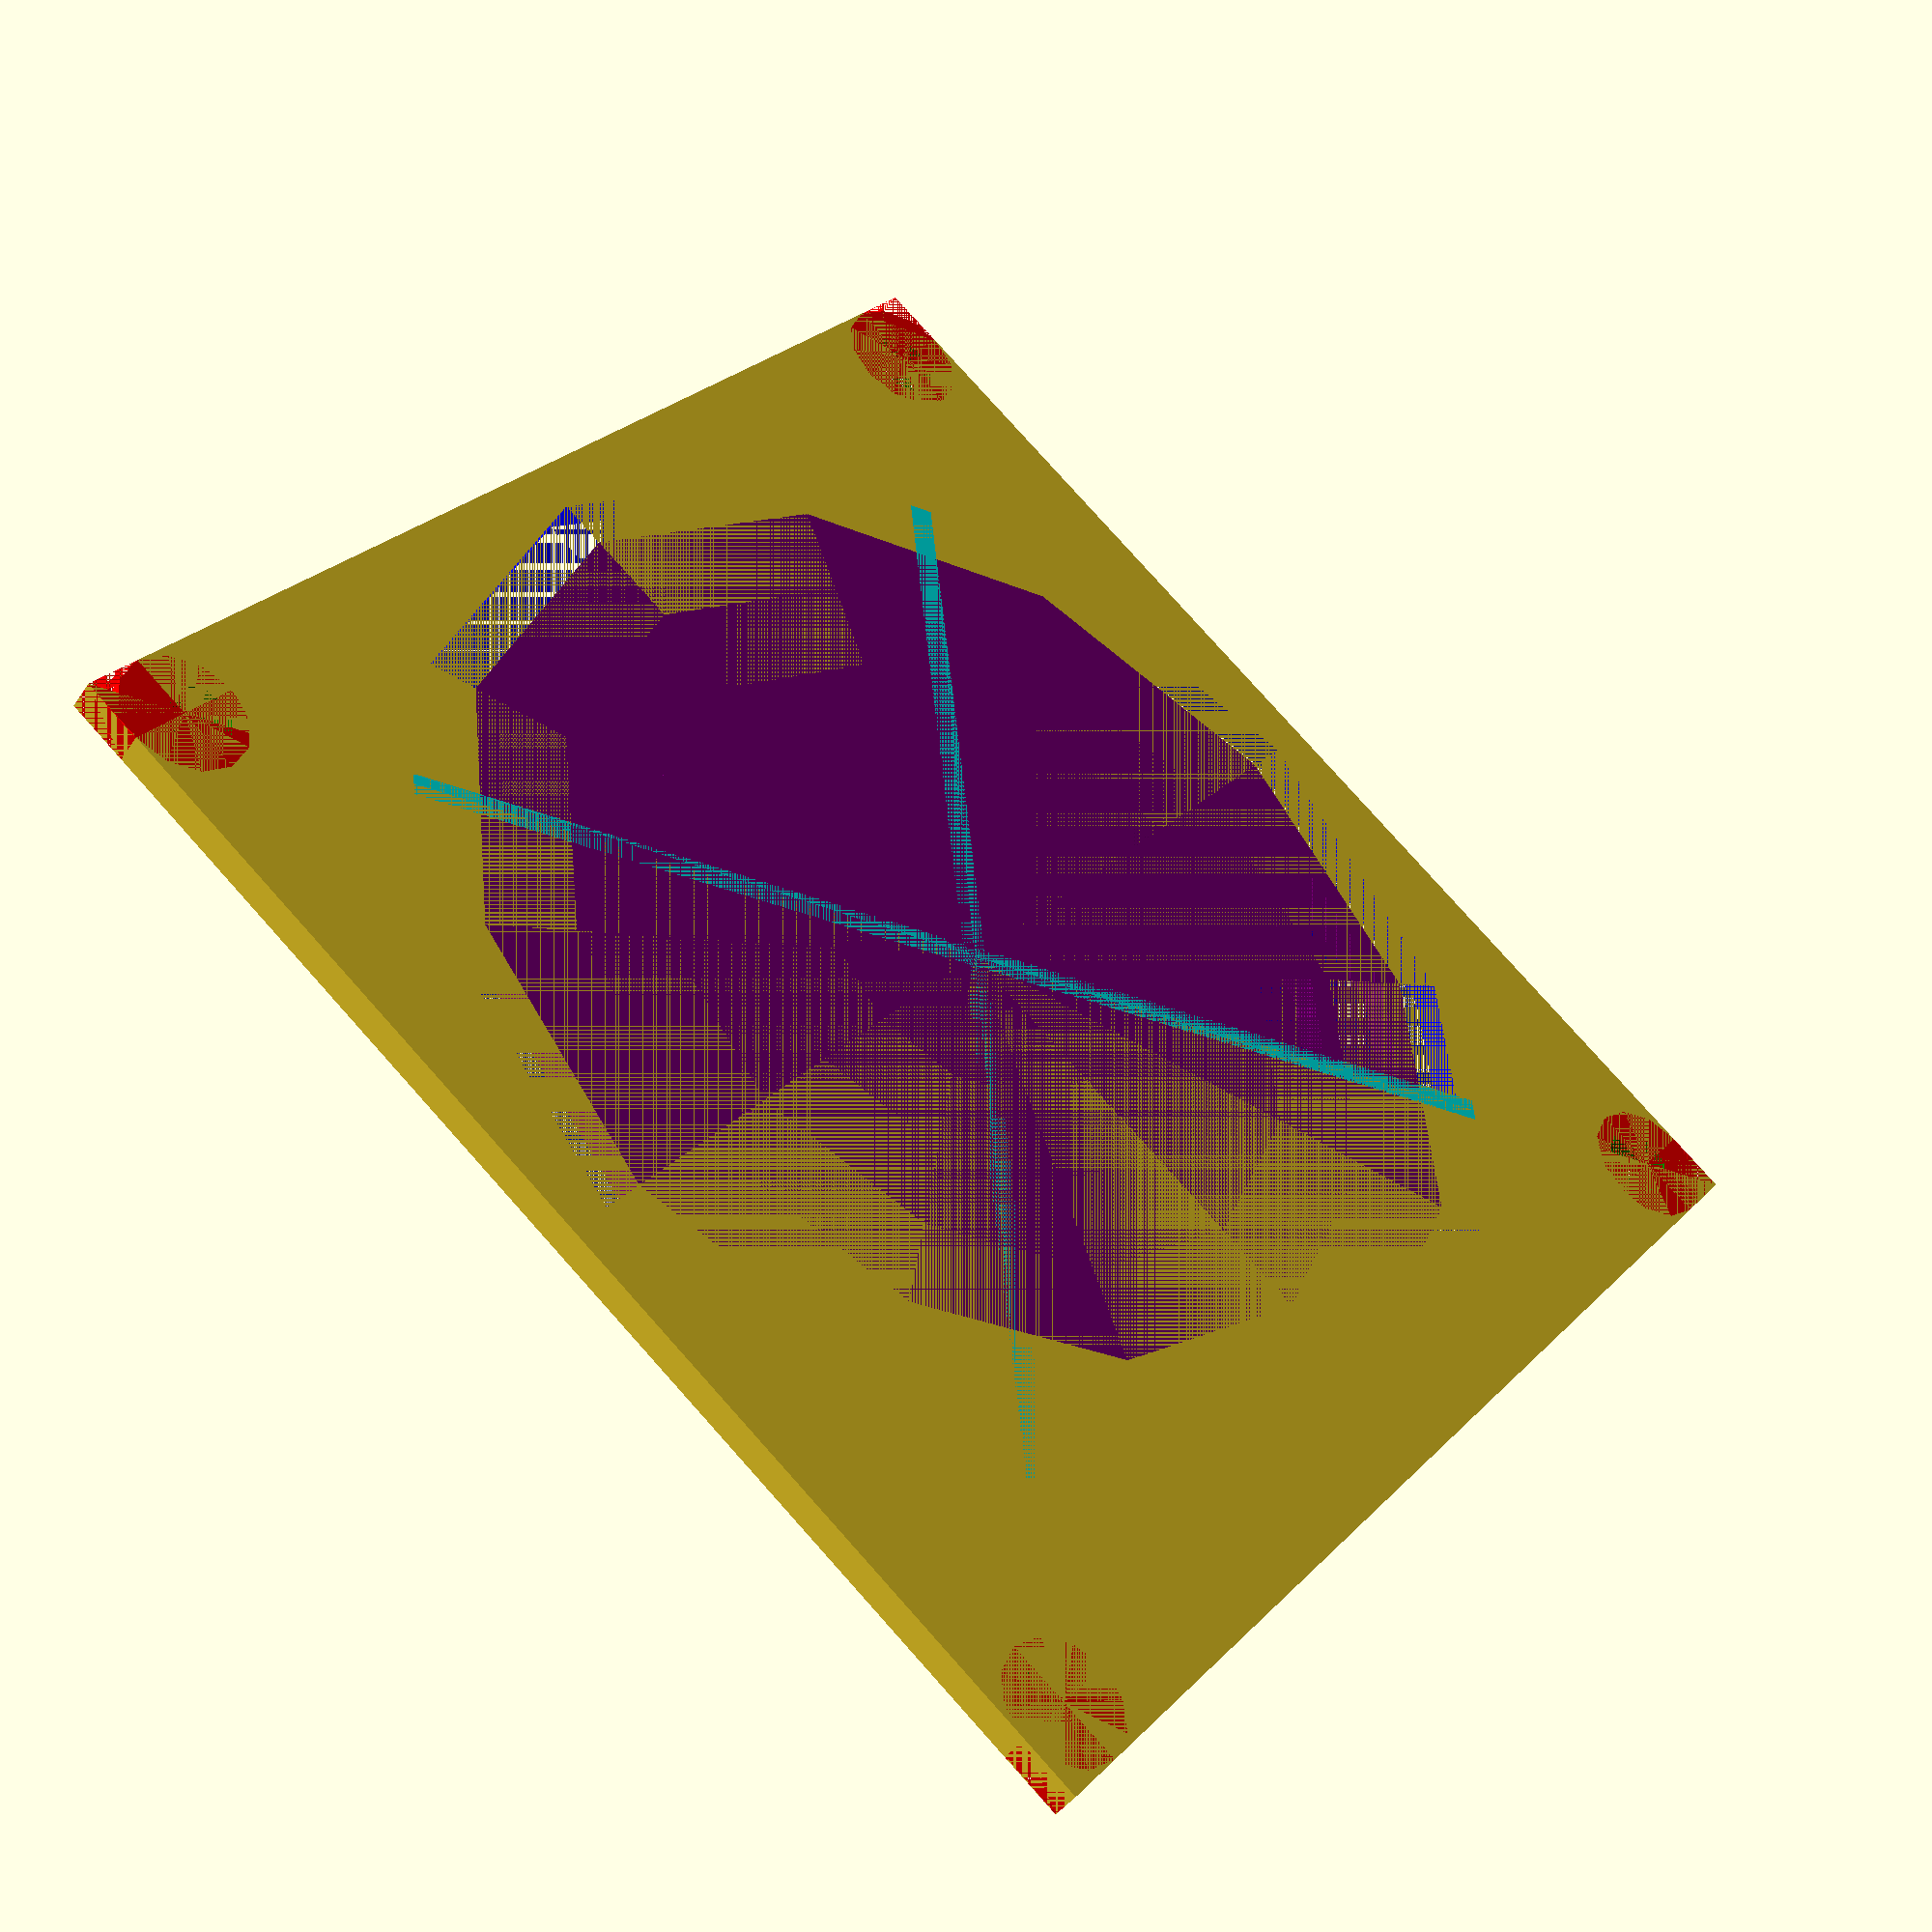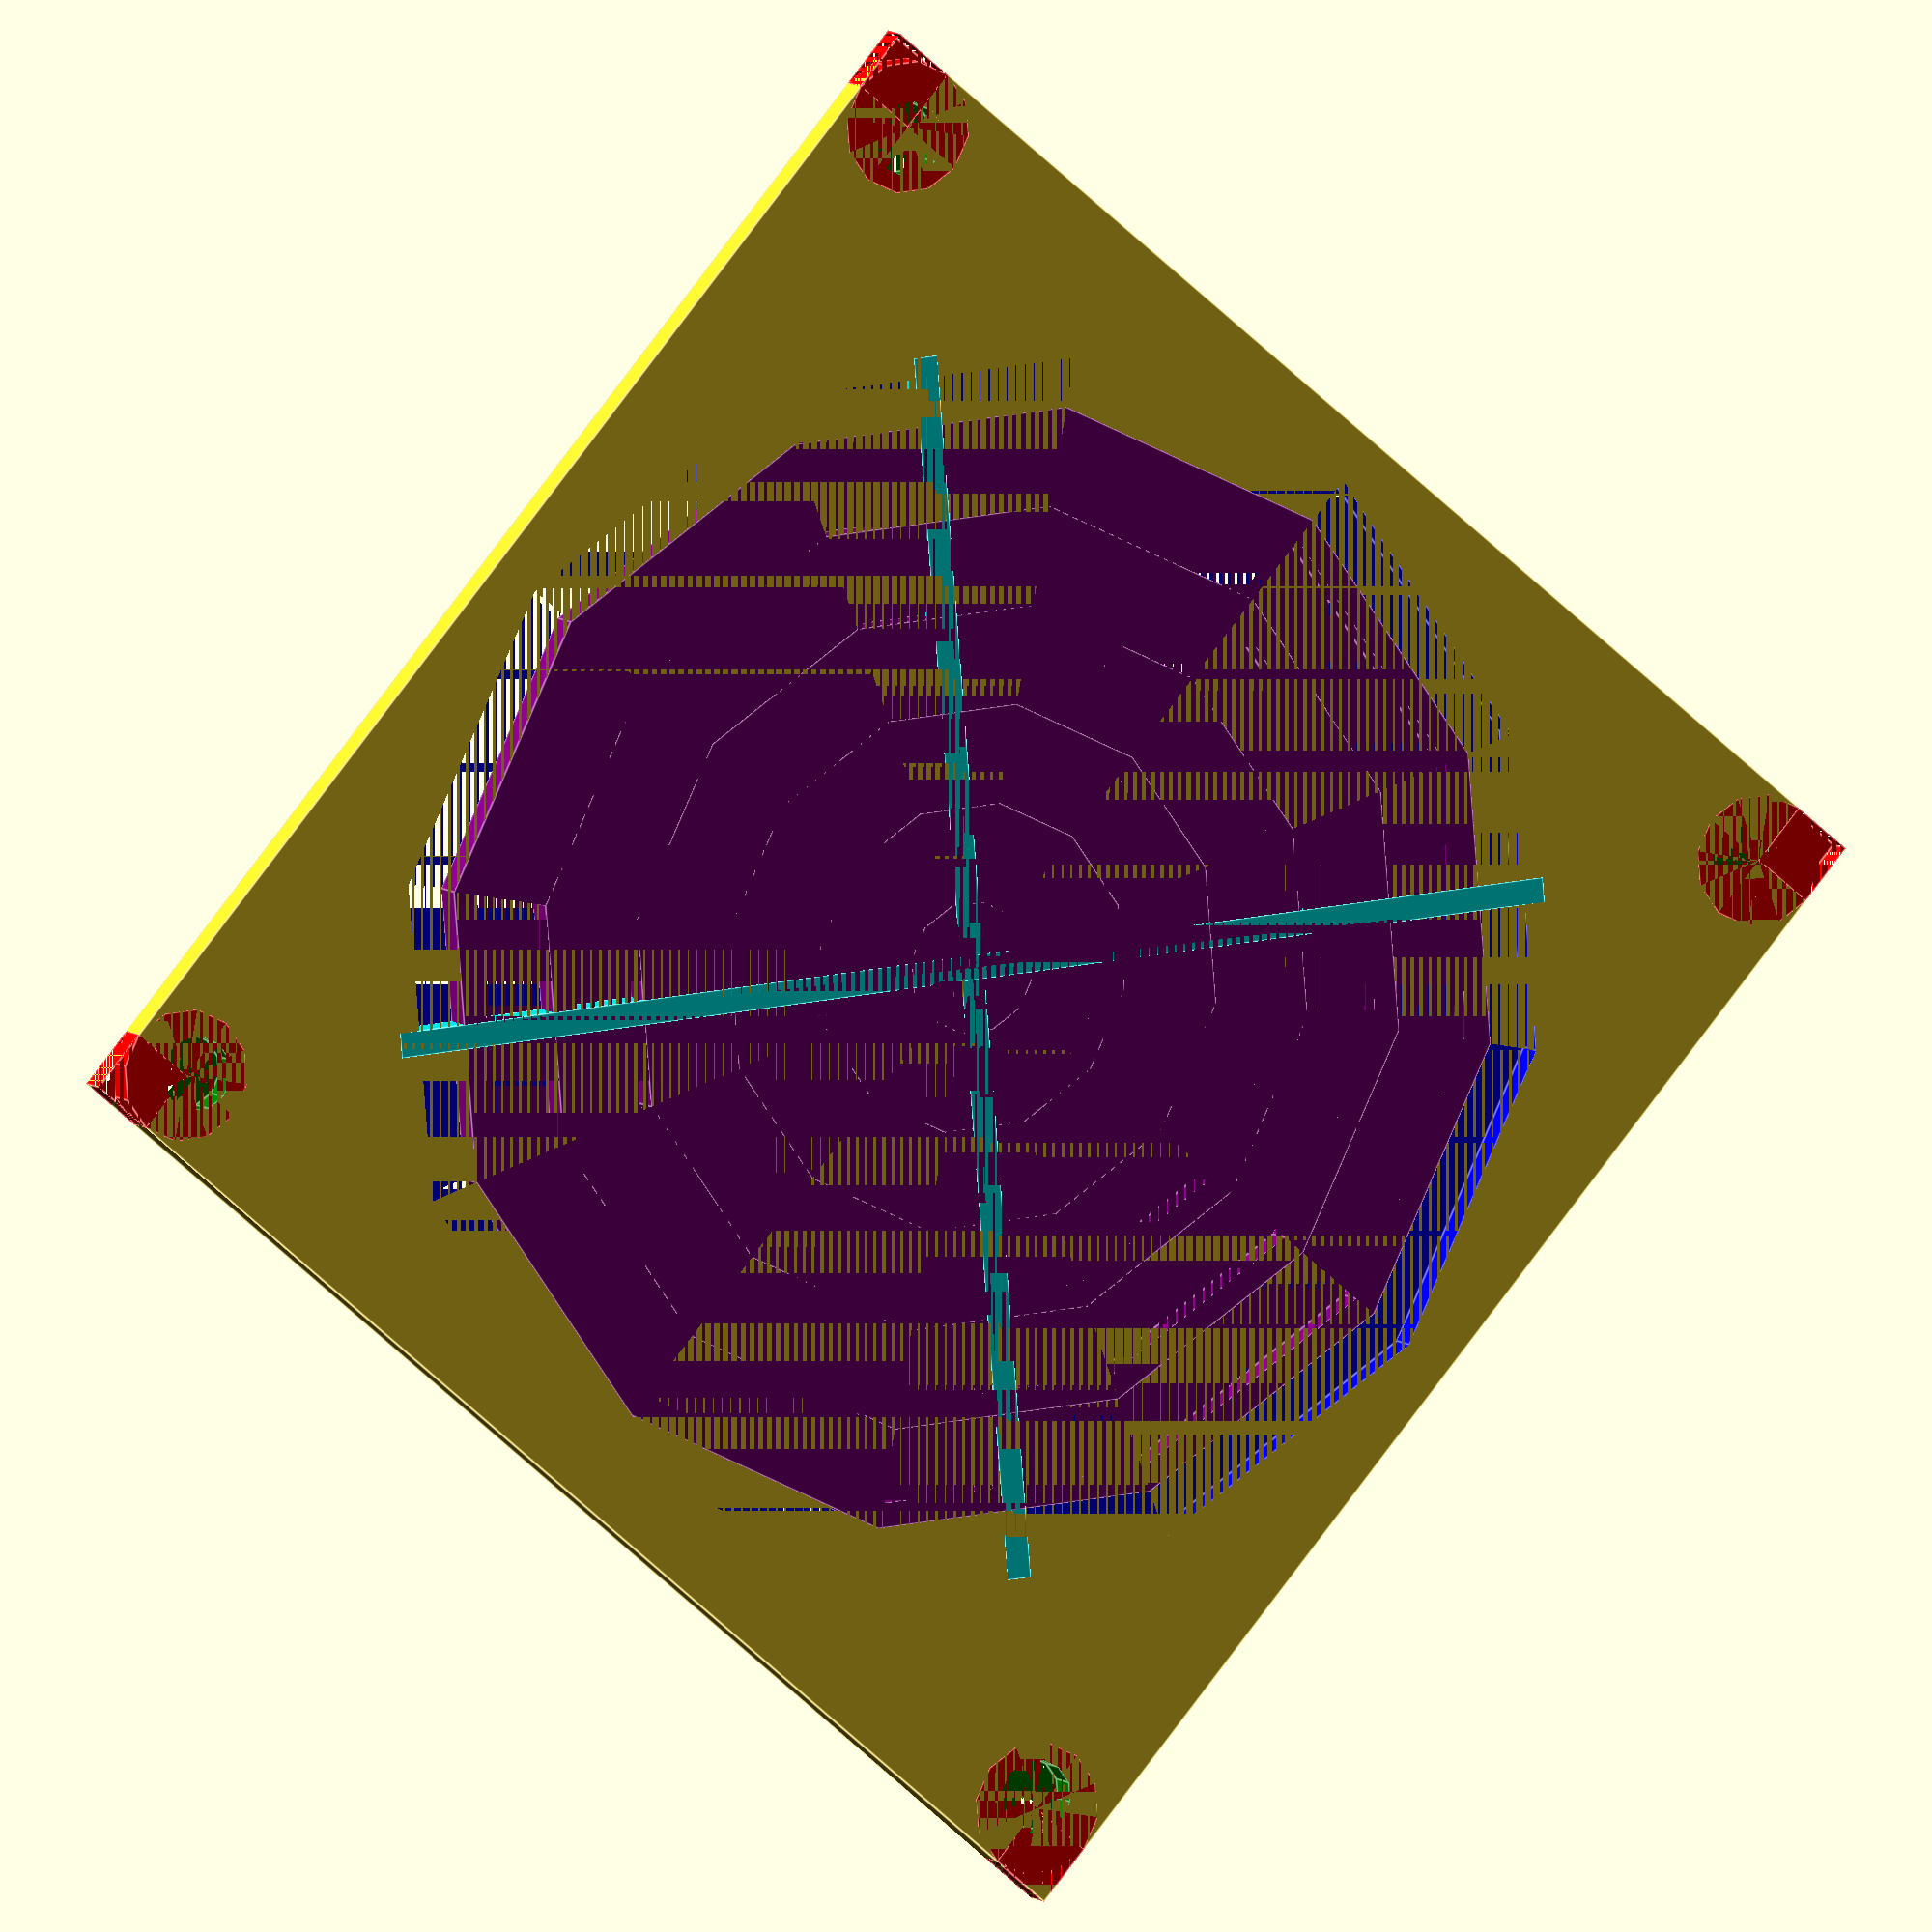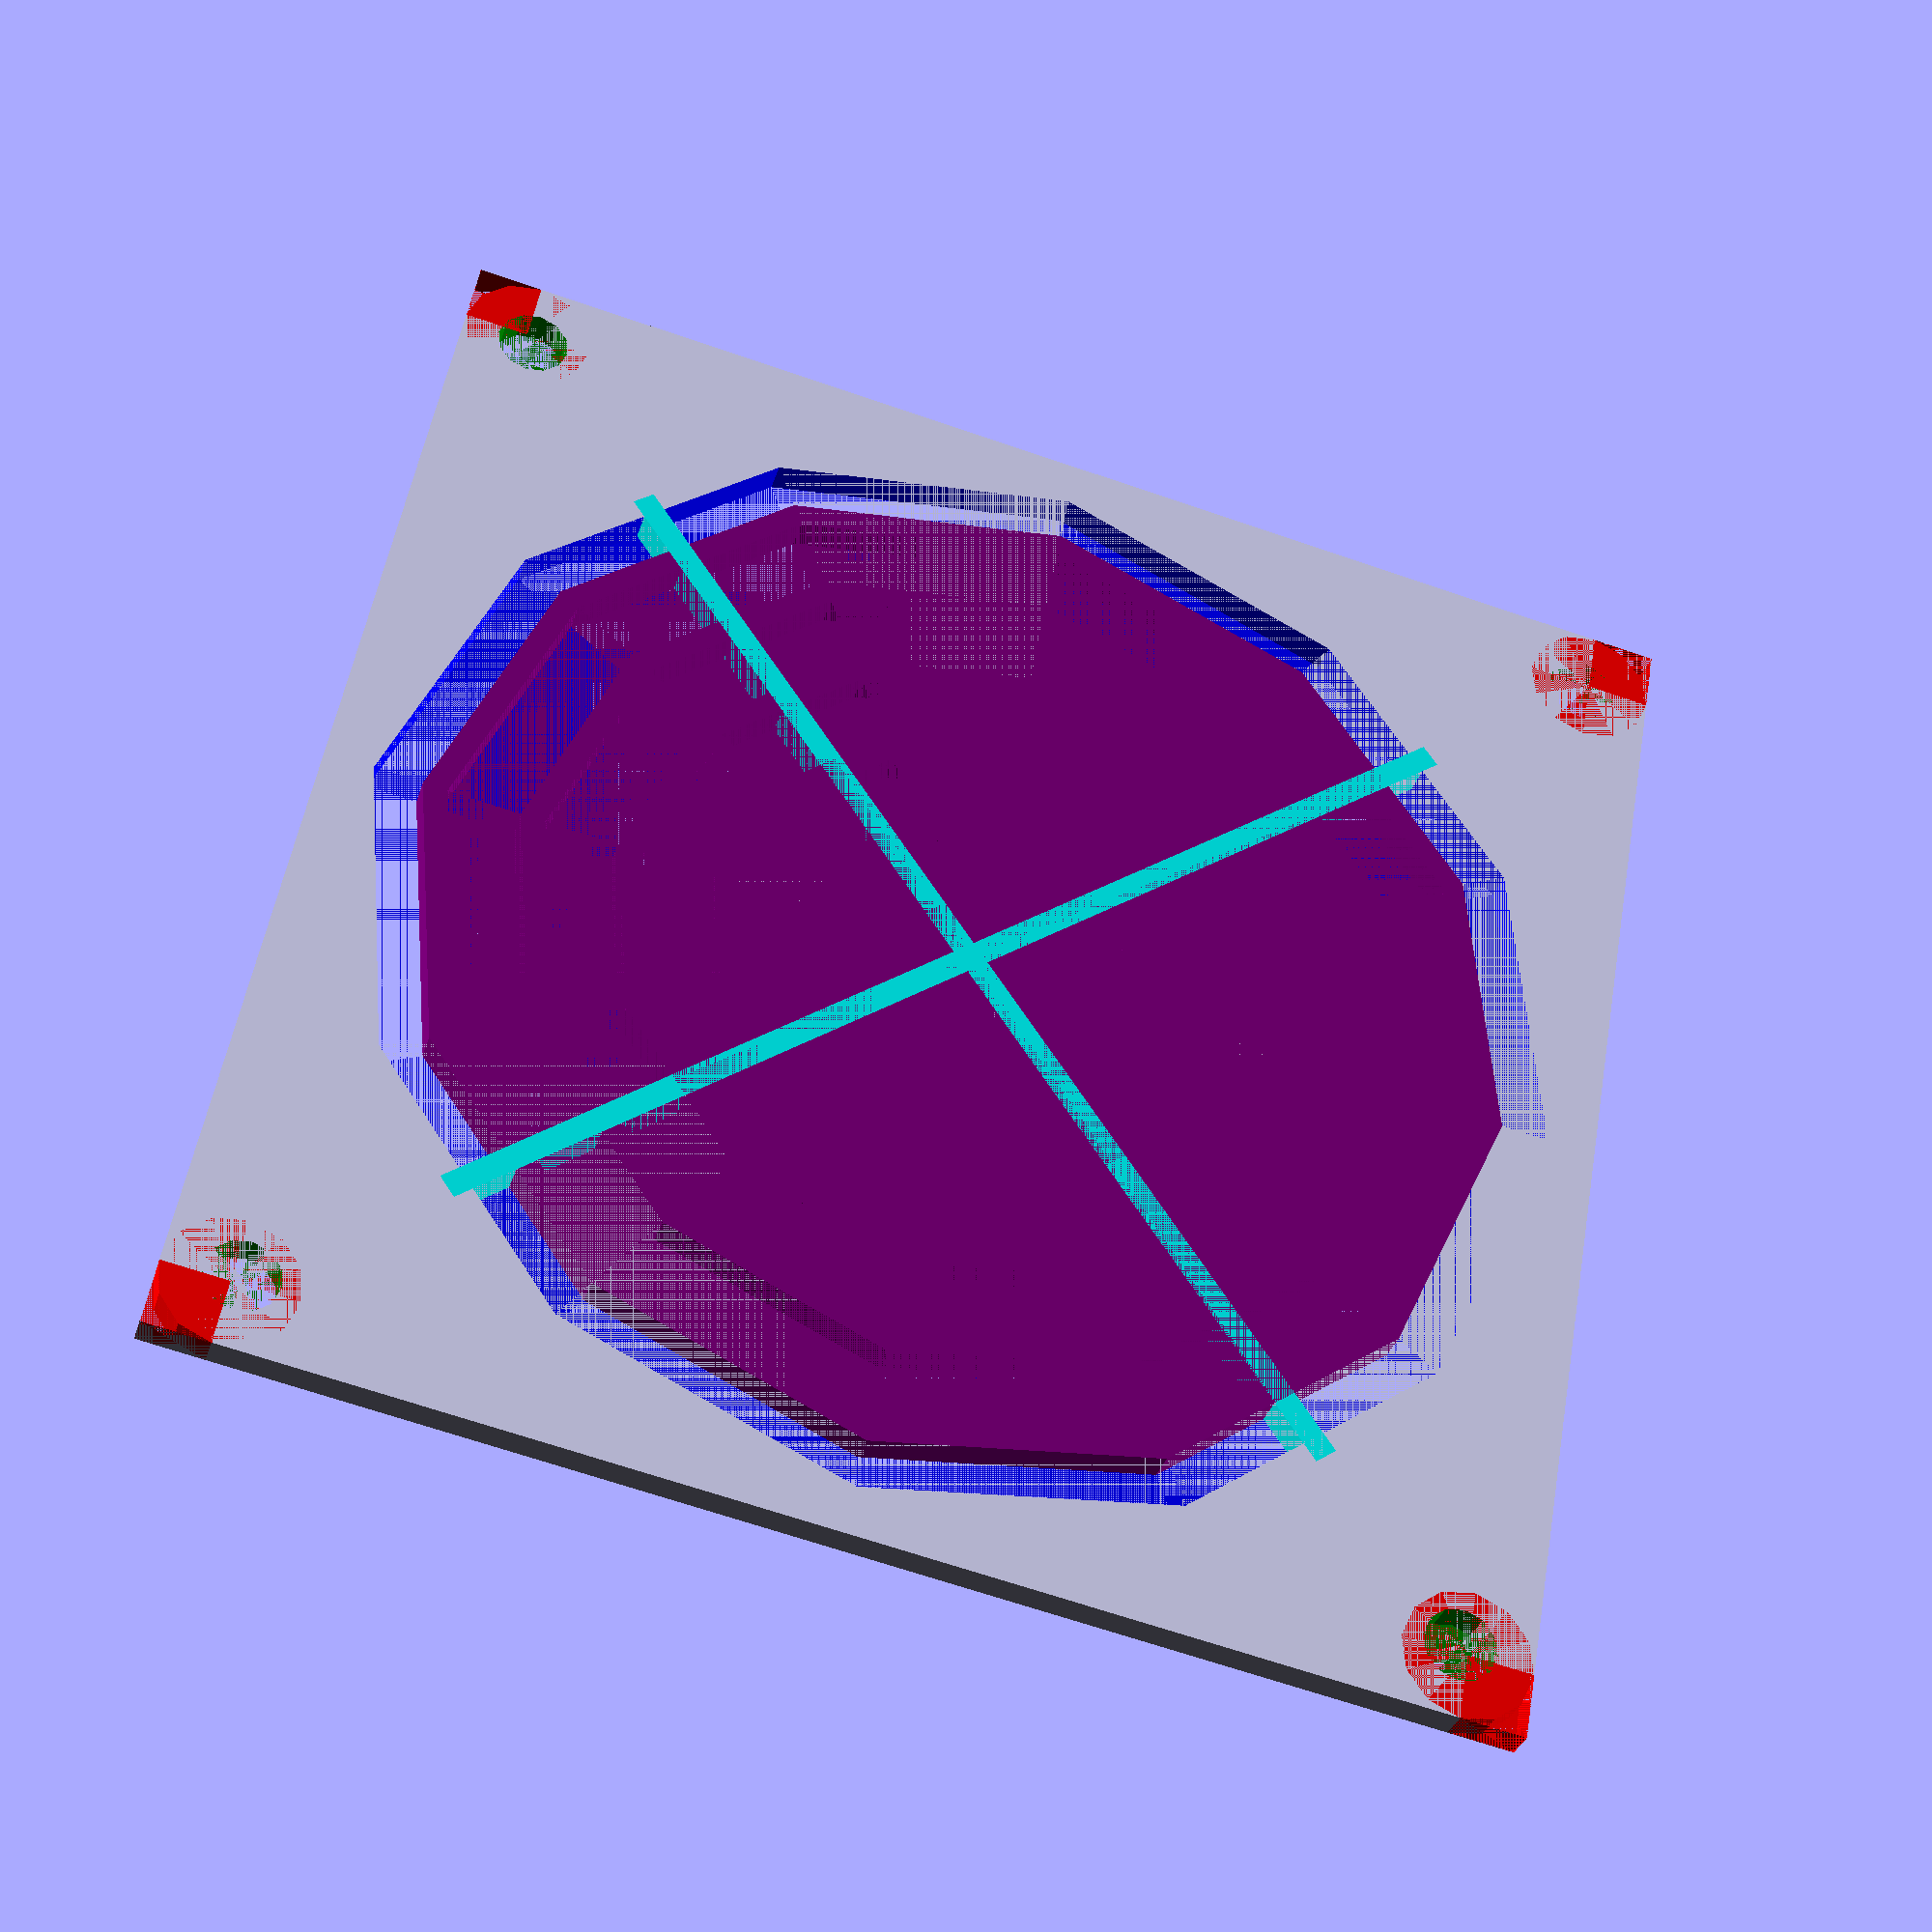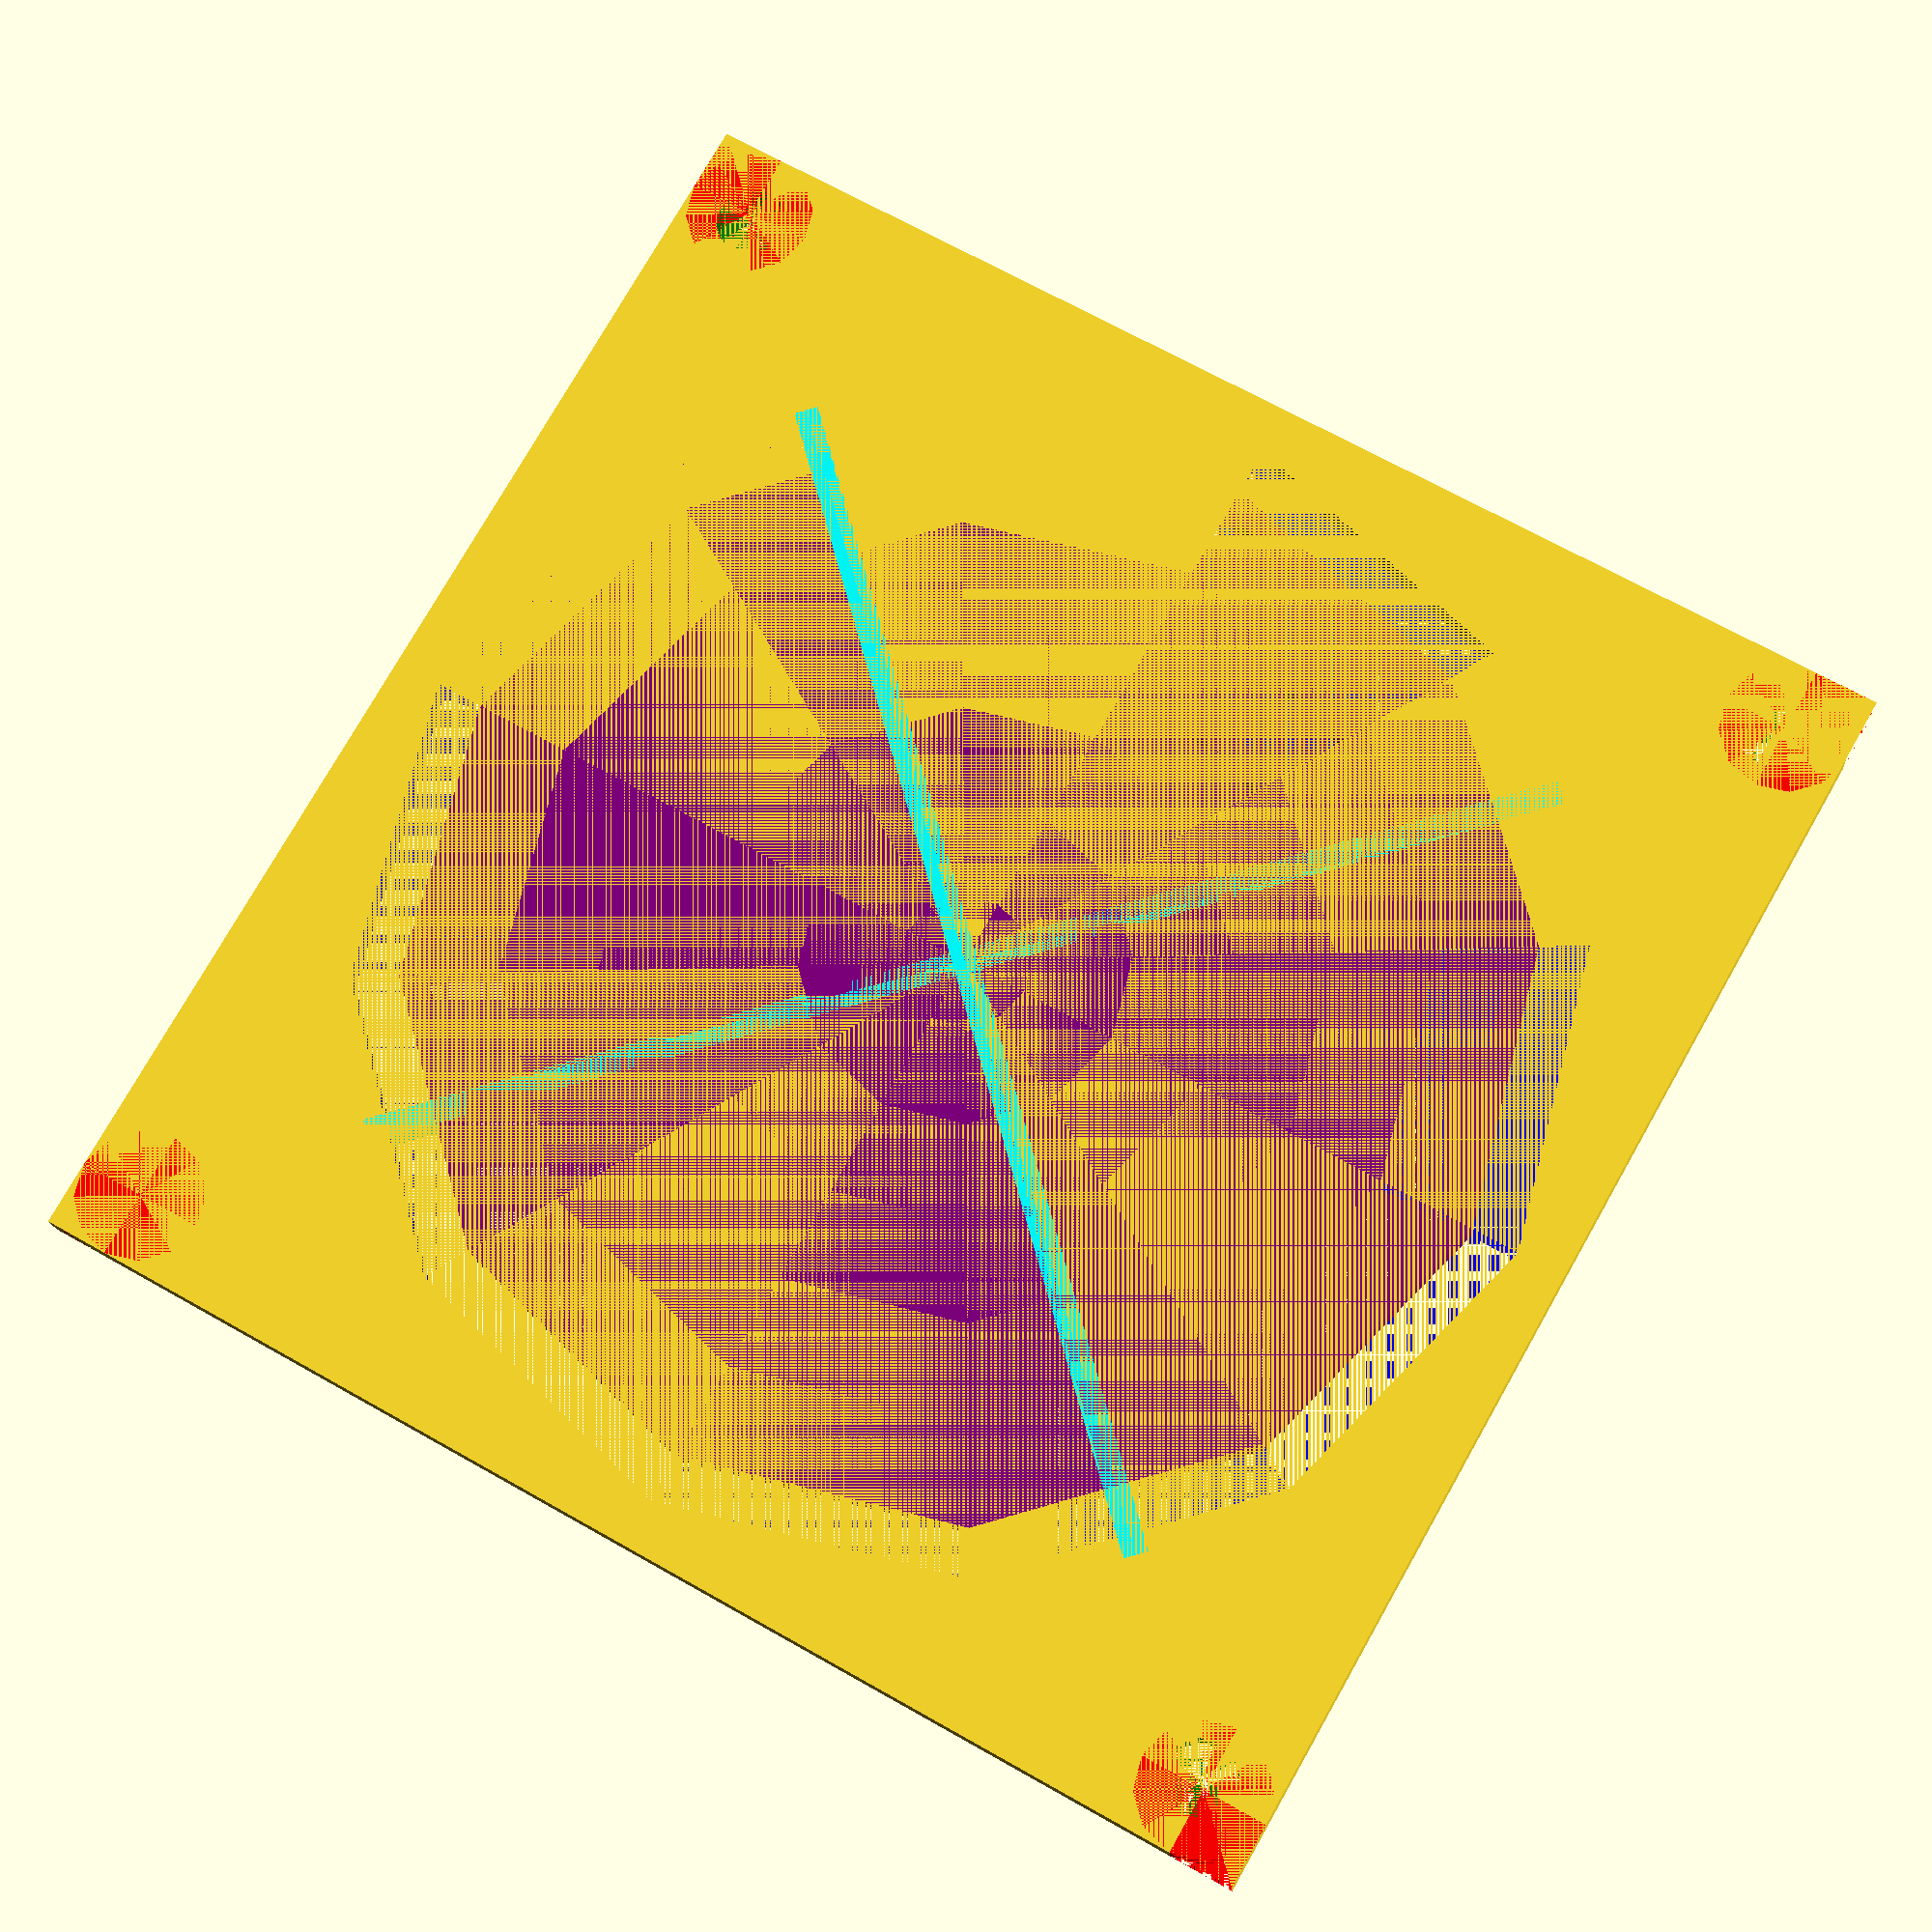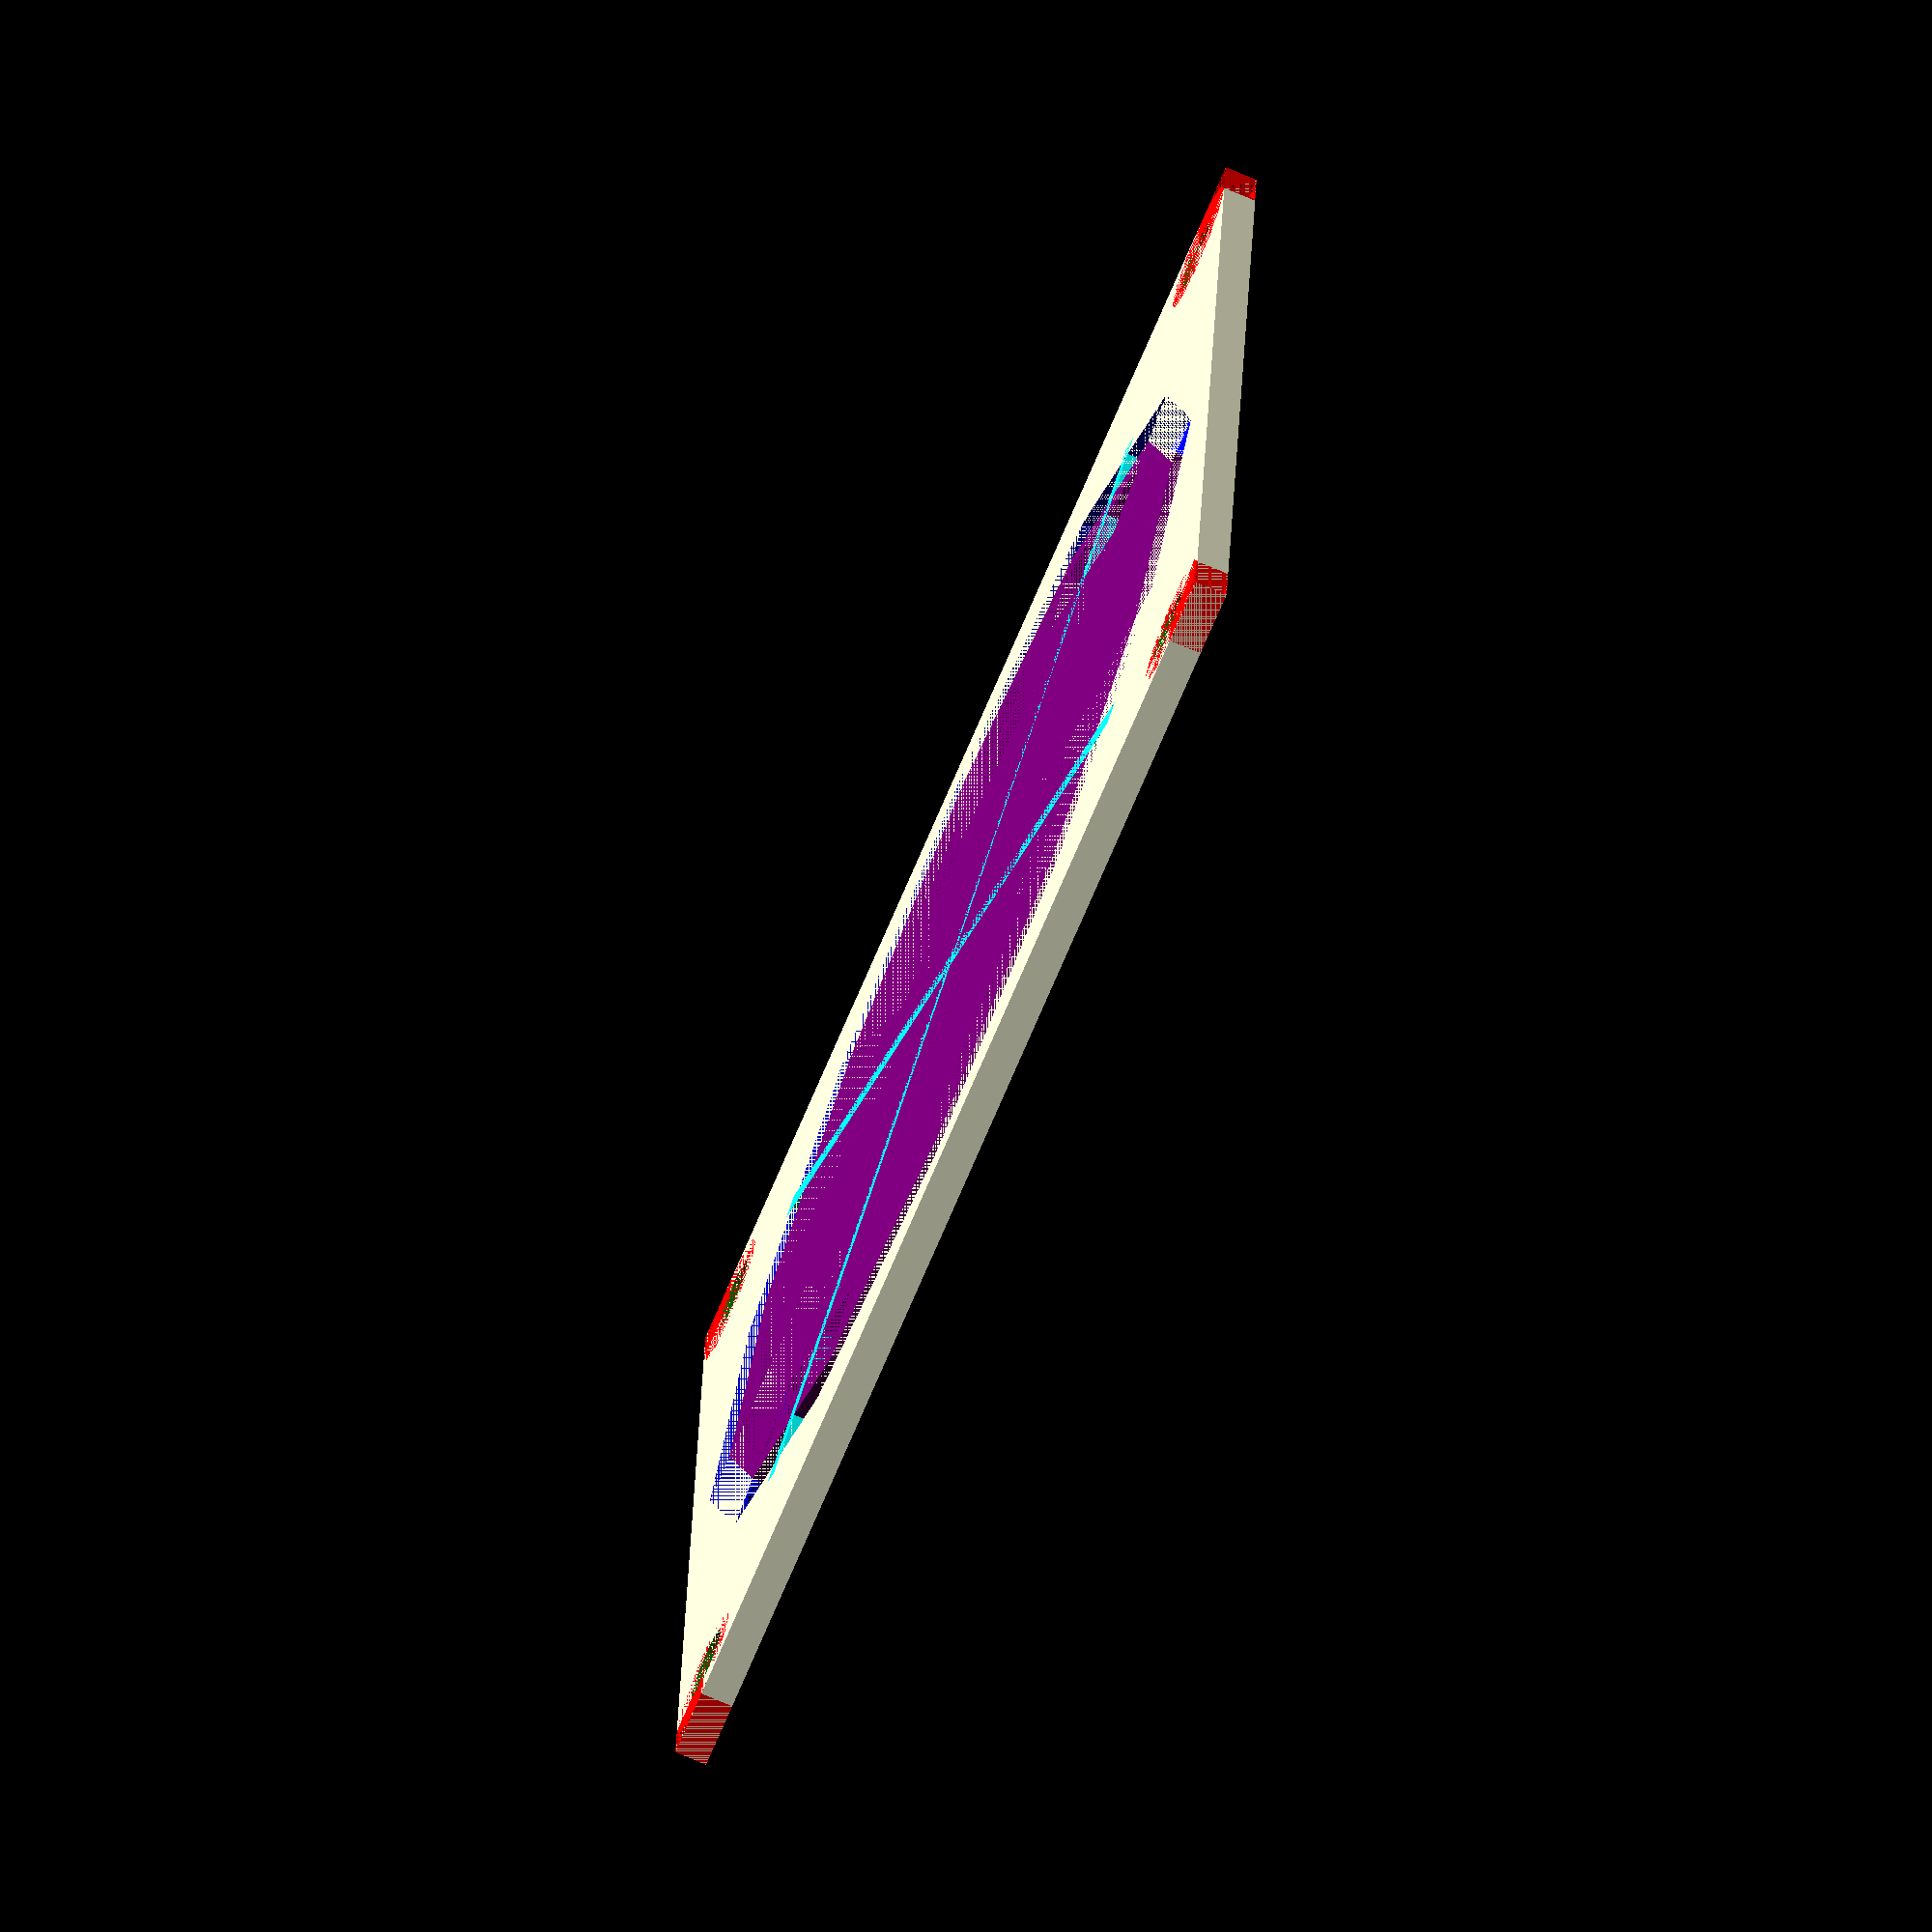
<openscad>
// FanGuard.scad

FanSize = 6;// Axial fan size: 0 = Define measurements below, 1 = 25, 2 = 40, 3 = 50, 4 = 60, 5 = 70, 6 = 80, 7 = 92, 8 = 120

Thickness = 2;

CenterCrossType = 2;// 1 = Horizontal/Vertical, 2 = Diagonal

// Self defined measurements
OwnWidth = 10;
OwnHeight = OwnWidth;

OwnCornerRadius = 5;

OwnMountHoleDistanceX = 7;
OwnMountHoleDistanceY = OwnMountHoleDistanceX;

OwnMountHoleDia = 2;

OwnEdgeWidth = 0.7;

// Setting variables
CubeX = FanSize == 0 ? OwnWidth : FanSize == 1 ? 25 : FanSize == 2 ? 40 : FanSize == 3 ? 50 : FanSize == 4 ? 60 : FanSize == 5 ? 70 : FanSize == 6 ? 80 : FanSize == 7 ? 92 : 120;
CubeY = FanSize == 0 ? OwnX : FanSize == 1 ? 25 : FanSize == 2 ? 40 : FanSize == 3 ? 50 : FanSize == 4 ? 60 : FanSize == 5 ? 70 : FanSize == 6 ? 80 : FanSize == 7 ? 92 : 120;
CubeZ = Thickness;
CornerRadius = FanSize == 0 ? OwnCornerRadius : FanSize == 1 ? 3 : FanSize == 2 ? 4 : FanSize == 3 ? 5 : FanSize == 4 ? 4 : FanSize == 5 ? 4 : FanSize == 6 ? 4 : FanSize == 7 ? 5 : 5;

MountHoleDistanceX = FanSize == 0 ? OwnMountHoleDistanceX : FanSize == 1 ? 20 : FanSize == 2 ? 32 : FanSize == 3 ? 40 : FanSize == 4 ? 50 : FanSize == 5 ? 61 : FanSize == 6 ? 71 : FanSize == 7 ? 82.5 : 105;
MountHoleDistanceY = FanSize == 0 ? OwnMountHoleDistanceY : FanSize == 1 ? 20 : FanSize == 2 ? 32 : FanSize == 3 ? 40 : FanSize == 4 ? 50 : FanSize == 5 ? 61 : FanSize == 6 ? 71 : FanSize == 7 ? 82.5 : 105;
MountHoleDia = FanSize == 0 ? OwnMountHoleDia : FanSize == 1 ? 2.9 : FanSize == 2 ? 4.3 : FanSize == 3 ? 4.3 : FanSize == 4 ? 4.5 : FanSize == 5 ? 4.3 : FanSize == 6 ? 4.5 : FanSize == 7 ? 4.3 : 4.3;

EdgeWidth = FanSize == 0 ? OwnEdgeWidth : FanSize == 1 ? 2 : FanSize == 2 ? 2.5 : FanSize == 3 ? 3 : FanSize == 4 ? 3 : FanSize == 5 ? 3 : FanSize == 6 ? 3 : FanSize == 7 ? 3 : 3.5;

module RoundedCube(CubeX, CubeY, CubeZ, CornerRadius, Thickness) {
  union() {
    difference() {
      cube([CubeX, CubeY, CubeZ]);
      for(x = [0:1]) {
        for(y = [0:1]) {
          translate([x * (CubeX - CornerRadius), y * (CubeY - CornerRadius), 0])
            cube([CornerRadius, CornerRadius, Thickness]);
        }
      }
    }

    for(x = [0:1]) {
      for(y = [0:1]) {
        color("red")
          intersection() {
            translate([CornerRadius + x * (CubeX - CornerRadius * 2), CornerRadius + y * (CubeY - CornerRadius * 2), 0])
              cylinder(r = CornerRadius, h = Thickness);
            translate([x * (CubeX - CornerRadius), y * (CubeY - CornerRadius), 0])
              cube([CornerRadius, CornerRadius, Thickness]);
          }
      }
    }
  }
}

module MountHoles(CubeX, CubeY, DistanceX, DistanceY, HoleSize, Thickness) {
  for(x = [0:1]) {
    for(y = [0:1]) {
      color("green")
        translate([(CubeX - DistanceX) / 2 + x * DistanceX, (CubeY - DistanceY) / 2 + y * DistanceY, 0])
          cylinder(d = HoleSize, h = Thickness);
    }
  }
}

module CenterCutOut(CubeX, CubeY, EdgeWidth, Thickness) {
  color("blue")
    translate([CubeX / 2, CubeY / 2, 0])
      cylinder(d = CubeX - EdgeWidth * 2, h = Thickness);
}

module CenterCross(CubeX, CubeY, CenterCrossType, EdgeWidth, Thickness) {
  if (CenterCrossType == 1 || CenterCrossType == 2) {
    Rotation = CenterCrossType == 1 ? 0 : 45;
    for(i = [0:1]) {
      color("cyan")
        translate([CubeX / 2, CubeY / 2, Thickness / 2])
          rotate([0, 0, Rotation + i * 90])
            cube([CubeX - EdgeWidth * 2, EdgeWidth / 2, Thickness], center = true);
    }
  }
}

module Circles(CubeX, CubeY, EdgeWidth, Thickness) {
  NumberOfCircles = floor((CubeX - EdgeWidth * 2) / 10);
  echo("Number of circles: ", NumberOfCircles);

  for(j = [0:NumberOfCircles]) {
    color("purple")
      translate([CubeX / 2, CubeY / 2, Thickness / 2])
        difference() {
          cylinder(d = CubeX - EdgeWidth * 2 - EdgeWidth * 2 - j * EdgeWidth * 4, h = Thickness, center = true);
          cylinder(d = CubeX - EdgeWidth * 2 - EdgeWidth * 2 - j * EdgeWidth * 4 - EdgeWidth * 2 + EdgeWidth, h = Thickness, center = true);
        }
  }
}

module FanGuard() {

  union() {
    difference() {
      RoundedCube(CubeX, CubeY, CubeZ, CornerRadius, Thickness);
      MountHoles(CubeX, CubeY, MountHoleDistanceX, MountHoleDistanceY, MountHoleDia, Thickness);
      CenterCutOut(CubeX, CubeY, EdgeWidth, Thickness);
    }
    Circles(CubeX, CubeY, EdgeWidth, Thickness);
    CenterCross(CubeX, CubeY, CenterCrossType, EdgeWidth, Thickness);
  }
}

if ($preview) {
  $fn = 12;
  FanGuard();
} else {
  $fn = 100;
  FanGuard();
}
</openscad>
<views>
elev=221.7 azim=51.2 roll=31.1 proj=p view=wireframe
elev=173.2 azim=139.7 roll=22.3 proj=o view=edges
elev=33.9 azim=190.2 roll=343.8 proj=p view=solid
elev=196.4 azim=150.4 roll=356.2 proj=p view=solid
elev=255.0 azim=183.3 roll=112.9 proj=o view=wireframe
</views>
